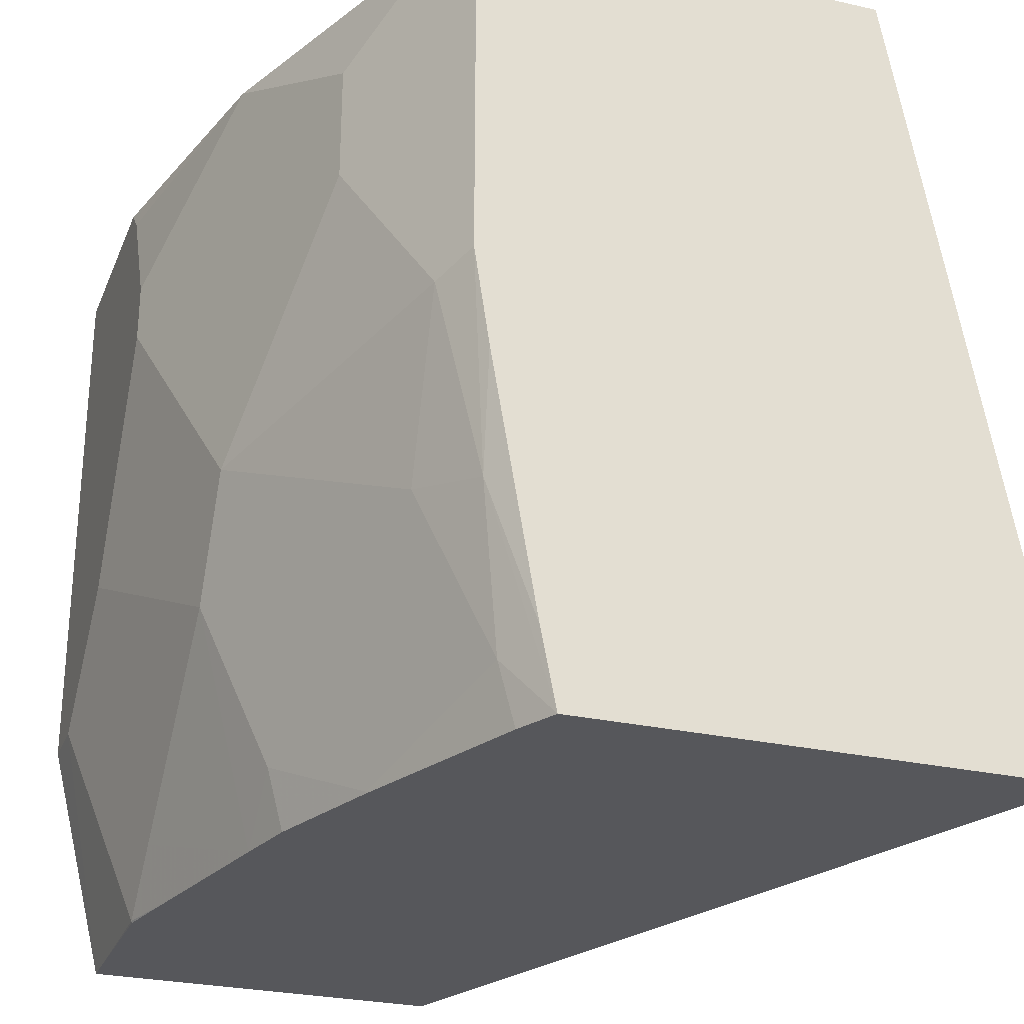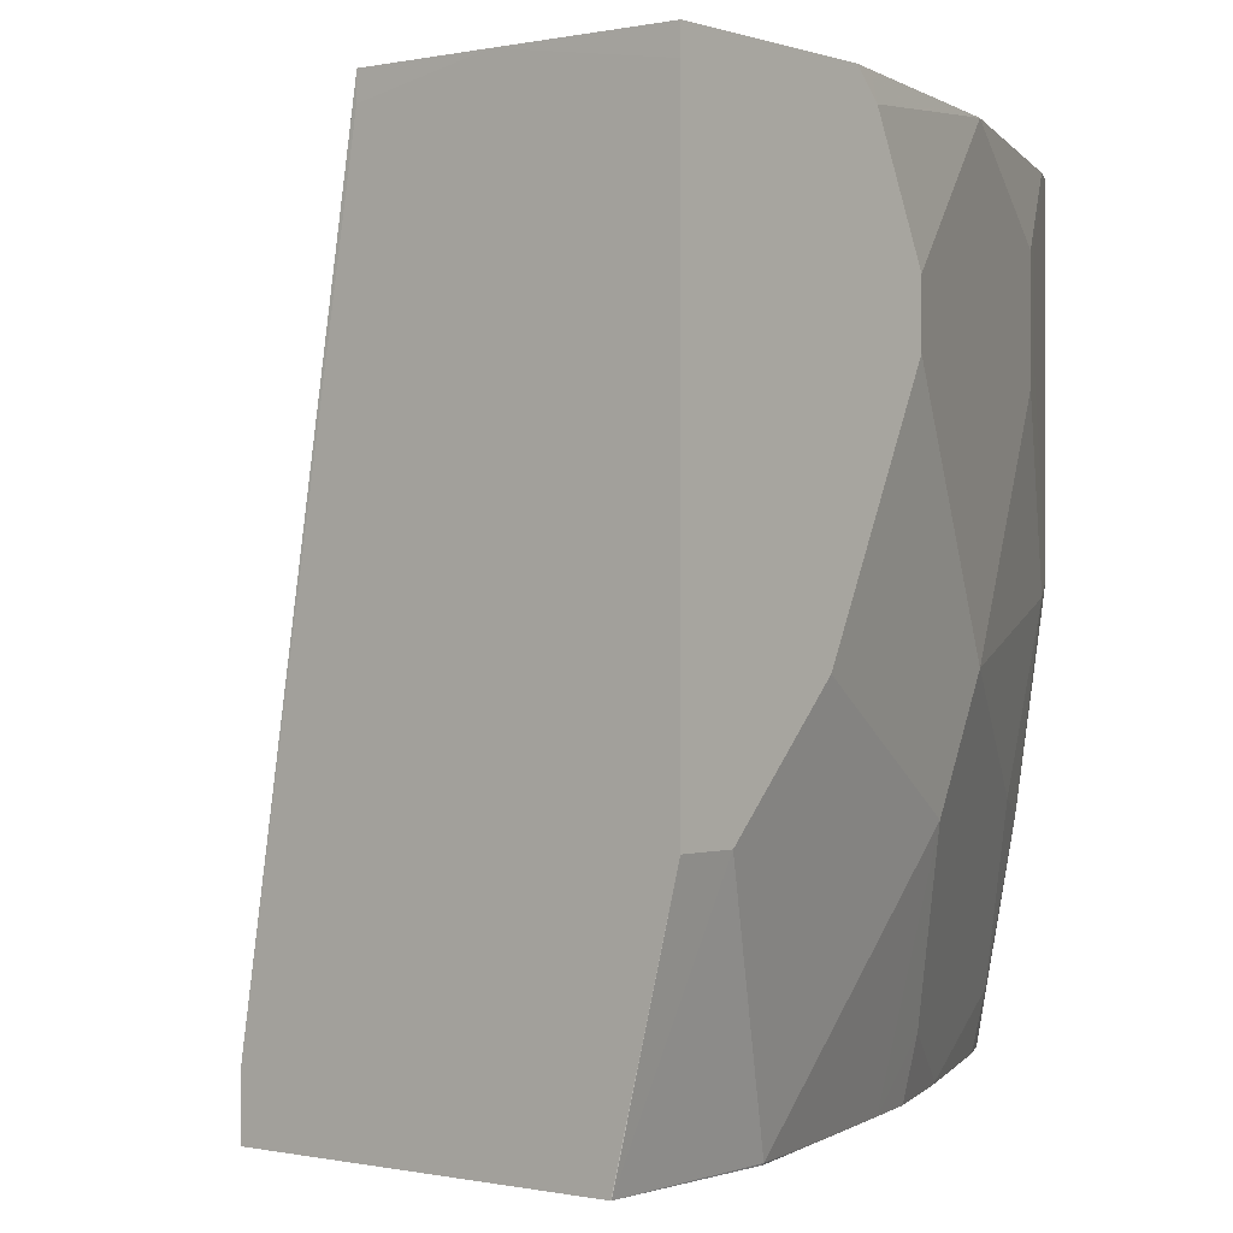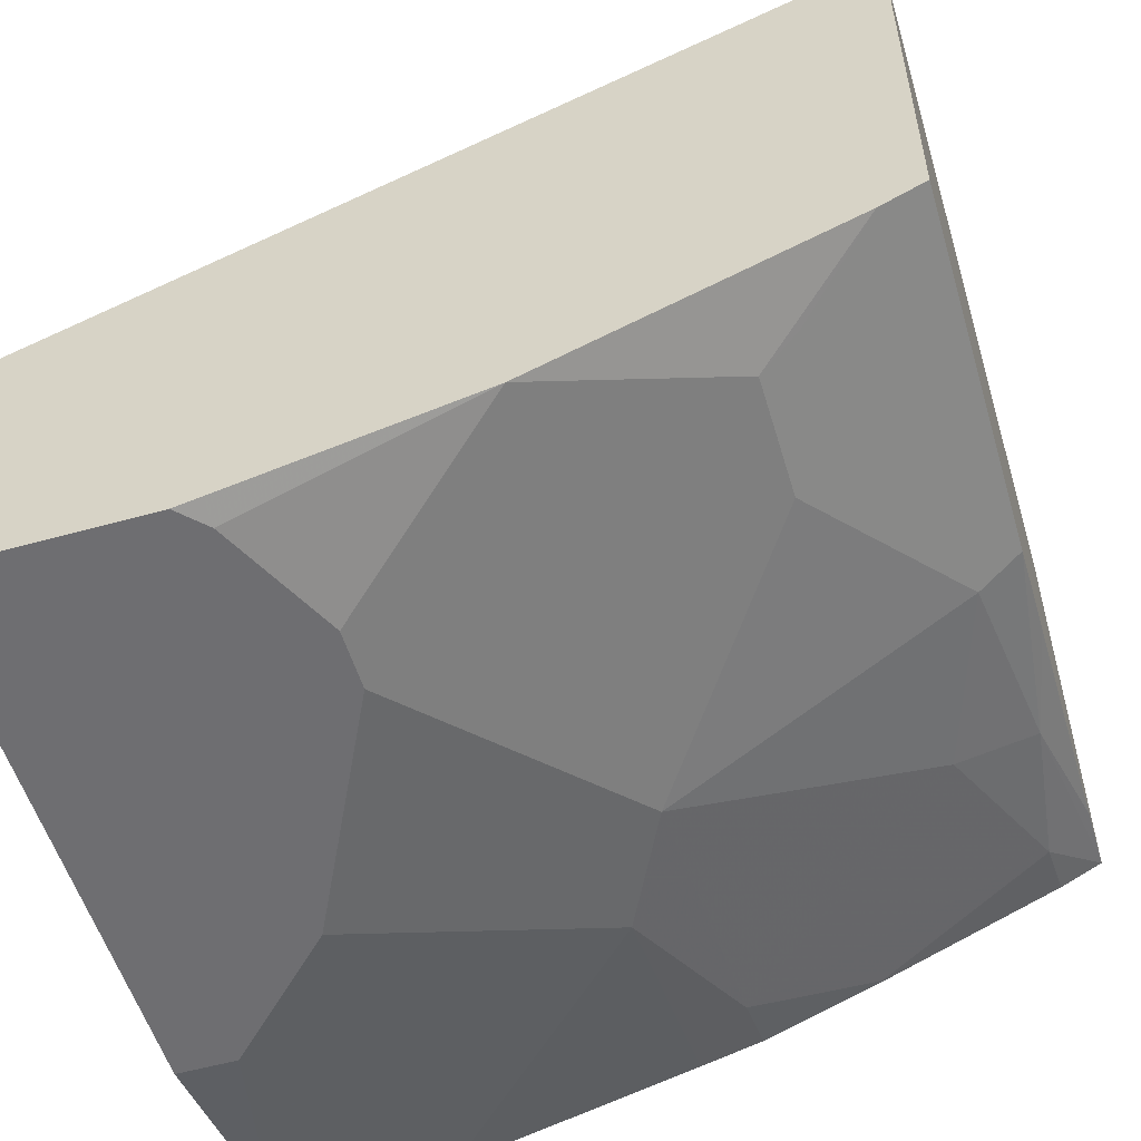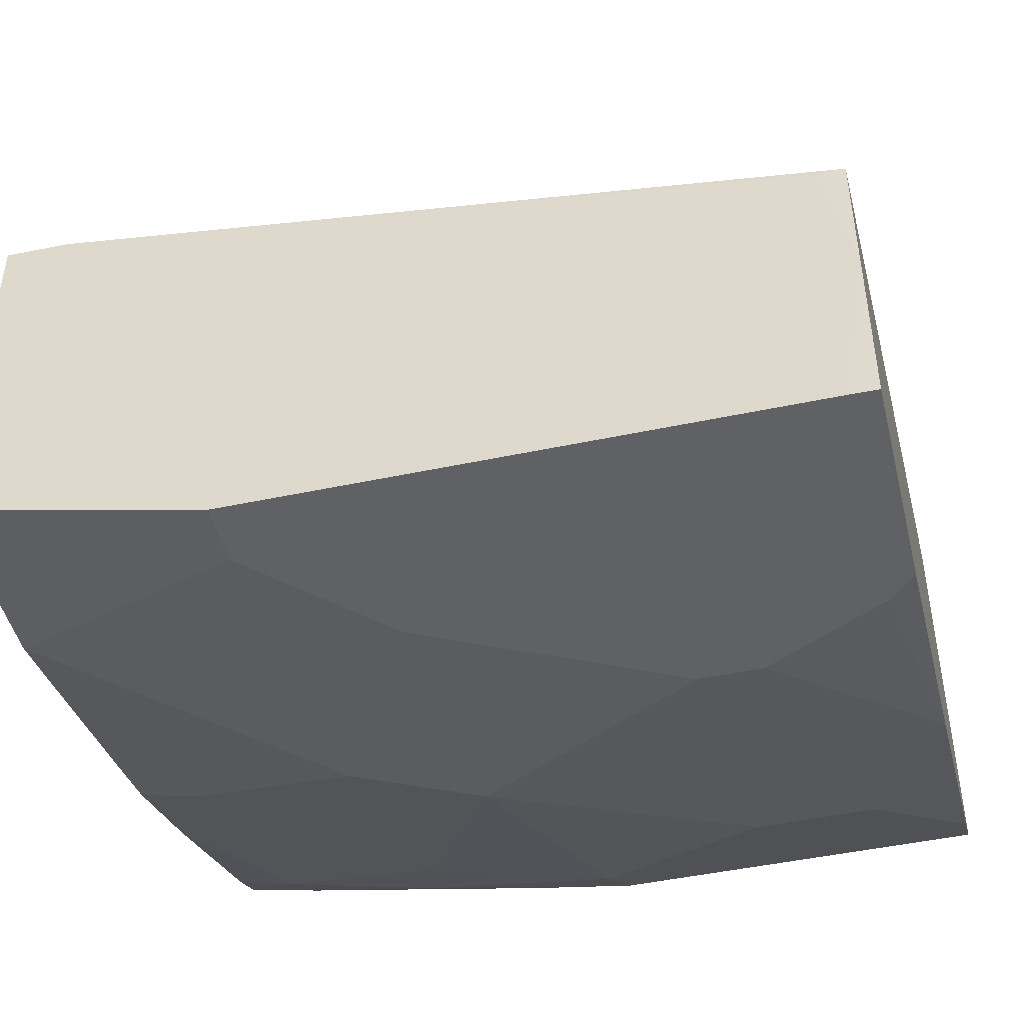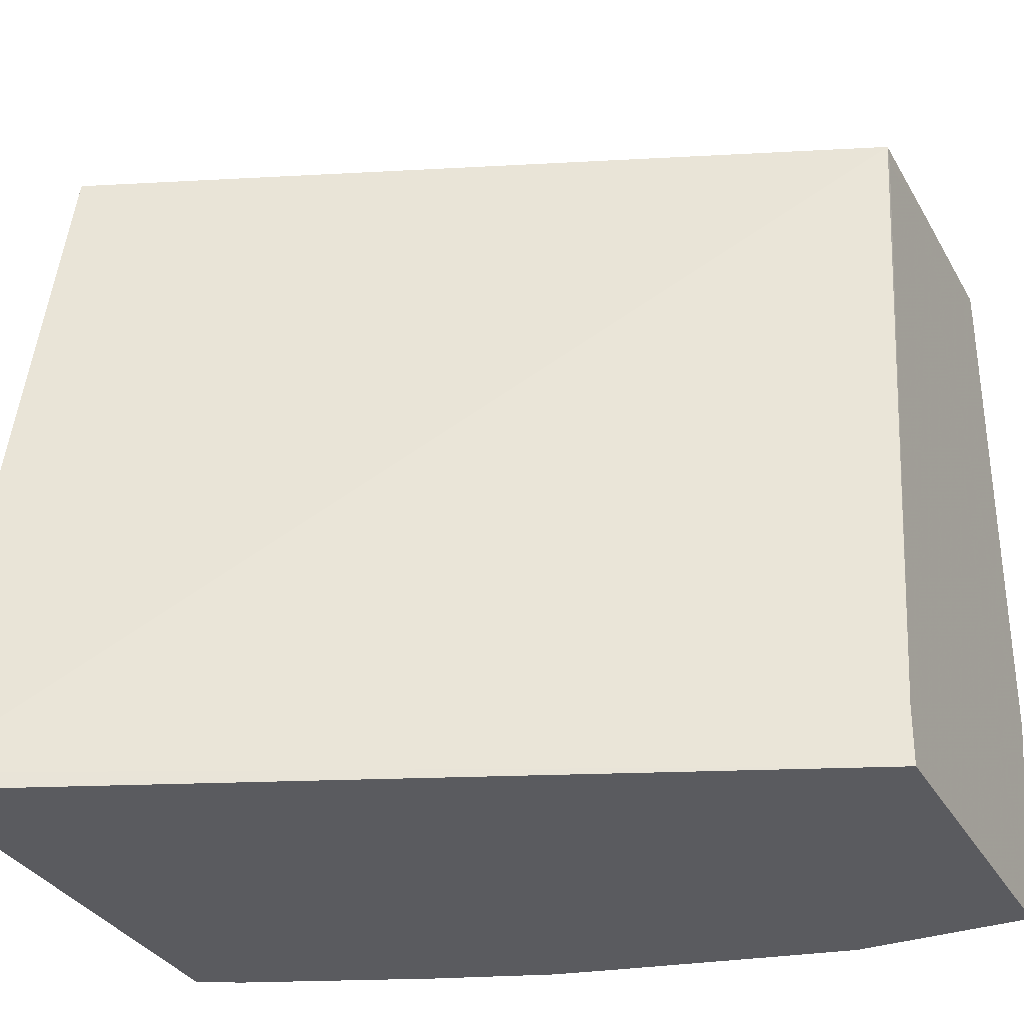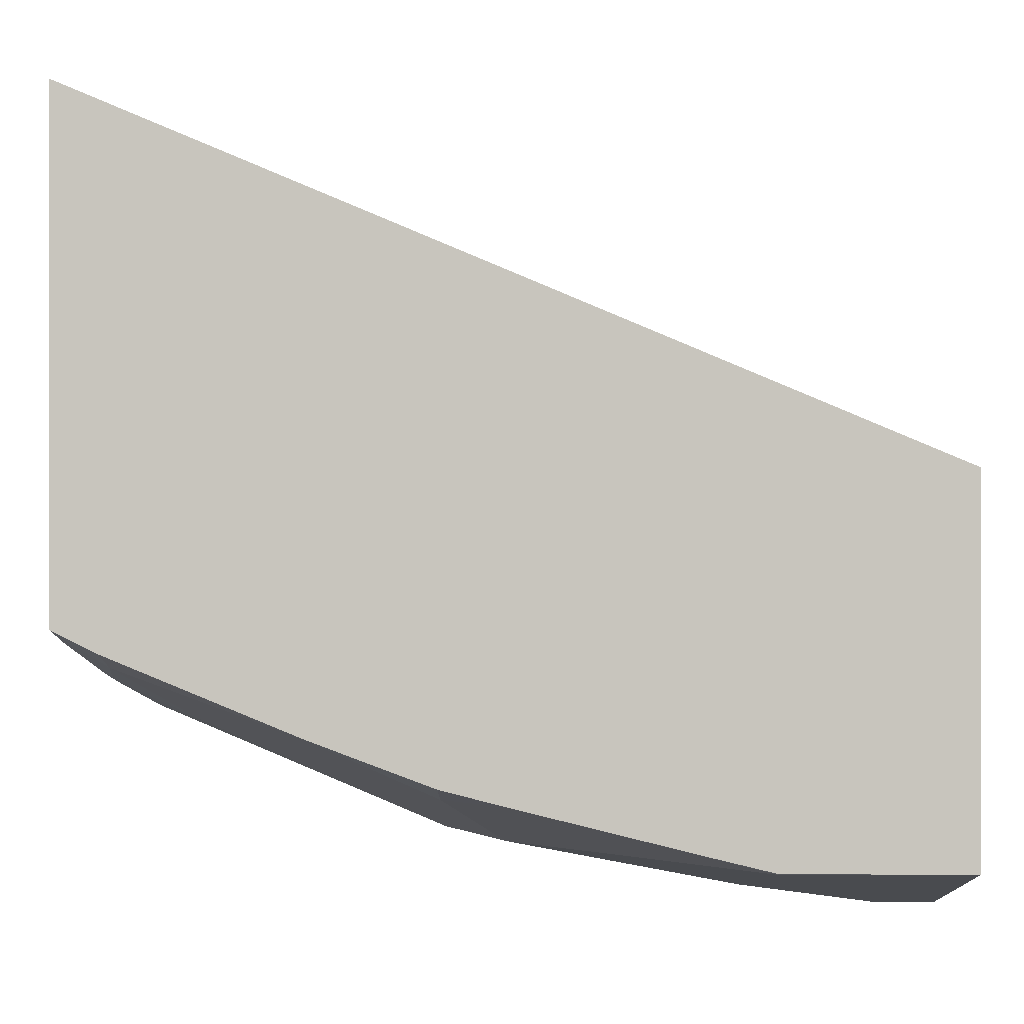
<metadata>
{"format":"obj","ext":"obj","renderer":"f3d","projection":"perspective","resolution":1024,"background":"white","views":[{"elev":-27.3,"azim":-109.3,"up":"+Y"},{"elev":-0.1,"azim":128.4,"up":"+Y"},{"elev":-54.4,"azim":-163.5,"up":"+Z"},{"elev":-46.7,"azim":103.6,"up":"+Z"},{"elev":-32.9,"azim":25.6,"up":"+Y"},{"elev":-0.1,"azim":-0.5,"up":"+Z"}]}
</metadata>
<code>
v 8.725e-05 -0.2731 -0.4868
v 8.725e-05 -0.2819 -0.5436
v -2.107e-05 -0.2731 -0.5436
v -2.107e-05 -0.2731 -0.4429
v 8.725e-05 -0.2819 -0.4429
v 8.725e-05 -0.4631 -0.5436
v -0.07178 -0.2731 -0.5436
v 8.725e-05 -0.5235 -0.4027
v -0.2766 -0.2731 -0.3349
v -0.2766 -0.5383 -0.2872
v 8.725e-05 -0.5442 -0.5233
v -2.107e-05 -0.5442 -0.5235
v -0.02014 -0.4631 -0.5436
v -0.08056 -0.2819 -0.5436
v -0.08056 -0.2731 -0.5417
v 8.725e-05 -0.5442 -0.4024
v -0.2766 -0.2731 -0.4758
v -0.2766 -0.5442 -0.2872
v -0.06014 -0.5442 -0.5232
v -0.06041 -0.5436 -0.5235
v -0.08056 -0.5235 -0.5235
v -0.04029 -0.4429 -0.5436
v -0.1007 -0.3222 -0.5436
v -0.1611 -0.2731 -0.5235
v -0.2753 -0.2731 -0.4764
v -0.2766 -0.3974 -0.4758
v -0.2766 -0.5442 -0.4506
v -0.08107 -0.5442 -0.5182
v -0.1409 -0.5442 -0.5033
v -0.1208 -0.4832 -0.5235
v -0.06041 -0.4228 -0.5436
v -0.1007 -0.3423 -0.5436
v -0.2215 -0.302 -0.5033
v -0.2617 -0.2731 -0.4832
v -0.2349 -0.2953 -0.4966
v -0.2349 -0.3356 -0.4966
v -0.2617 -0.4027 -0.4832
v -0.2684 -0.4698 -0.4698
v -0.2766 -0.4305 -0.4708
v -0.2215 -0.3423 -0.5033
v -0.2766 -0.5181 -0.4557
v -0.2617 -0.5235 -0.4631
v -0.2623 -0.5442 -0.4578
v -0.1409 -0.4631 -0.5235
v -0.1616 -0.5442 -0.498
v -0.1611 -0.5235 -0.5033
v -0.08056 -0.3826 -0.5436
v -0.1611 -0.4228 -0.5235
v -0.2416 -0.4631 -0.4832
v -0.2013 -0.5436 -0.4832
v -0.2012 -0.5442 -0.4831
f 27 41 38
f 26 40 37
f 26 36 40
f 26 38 39
f 26 37 38
f 25 36 26
f 25 34 35
f 24 33 34
f 27 38 42
f 23 33 24
f 20 29 21
f 23 32 40
f 22 30 31
f 21 30 22
f 21 29 30
f 20 28 29
f 19 28 20
f 17 25 26
f 14 24 15
f 27 42 43
f 14 23 24
f 23 40 33
f 29 44 30
f 42 49 46
f 29 46 44
f 13 21 22
f 46 49 48
f 45 50 46
f 45 51 50
f 44 48 47
f 44 46 48
f 43 50 51
f 42 50 43
f 42 46 50
f 38 41 39
f 38 49 42
f 37 48 49
f 37 40 48
f 37 49 38
f 33 35 34
f 33 36 35
f 33 40 36
f 32 48 40
f 32 47 48
f 31 44 47
f 30 44 31
f 29 45 46
f 13 20 21
f 25 35 36
f 12 19 20
f 2 23 14
f 2 32 23
f 2 47 32
f 2 31 47
f 2 22 31
f 2 13 22
f 2 6 13
f 1 6 2
f 1 11 6
f 1 16 11
f 2 14 7
f 1 8 16
f 1 4 5
f 1 9 4
f 1 17 9
f 1 25 17
f 1 34 25
f 1 24 34
f 1 15 24
f 1 7 15
f 1 2 3
f 12 20 13
f 1 5 8
f 2 7 3
f 1 3 7
f 4 9 10
f 4 8 5
f 11 28 19
f 11 29 28
f 11 45 29
f 11 51 45
f 11 43 51
f 11 27 43
f 11 18 27
f 11 16 18
f 10 18 16
f 9 18 10
f 11 19 12
f 9 41 27
f 4 10 8
f 9 27 18
f 6 12 13
f 7 14 15
f 6 11 12
f 9 17 26
f 9 26 39
f 9 39 41
f 8 10 16

</code>
